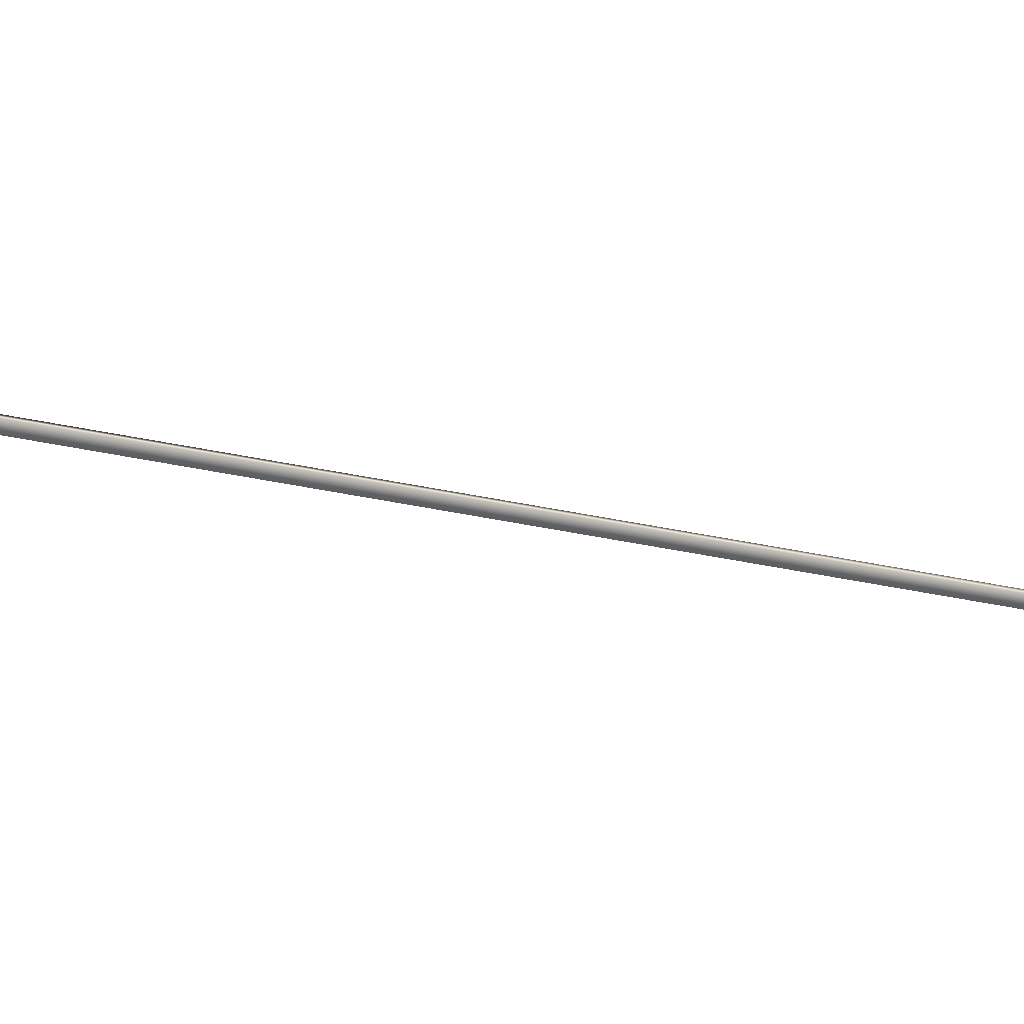
<metadata>
{"format":"obj","ext":"obj","renderer":"f3d","projection":"perspective","resolution":1024,"background":"white","views":[{"elev":-61.0,"azim":50.3,"up":"+Y"}]}
</metadata>
<code>
v -35.17 19.81 146.7
v -35.2 19.81 146.6
v -36.78 19.81 149.6
v -36.81 19.81 149.6
v -36.78 19.79 149.6
v -36.81 19.79 149.6
v -35.17 19.79 146.7
v -35.2 19.79 146.6
f 1 2 3
f 3 2 4
f 5 3 6
f 6 3 4
f 7 1 5
f 5 1 3
f 2 8 4
f 4 8 6
f 8 2 7
f 7 2 1
f 7 5 8
f 8 5 6

</code>
